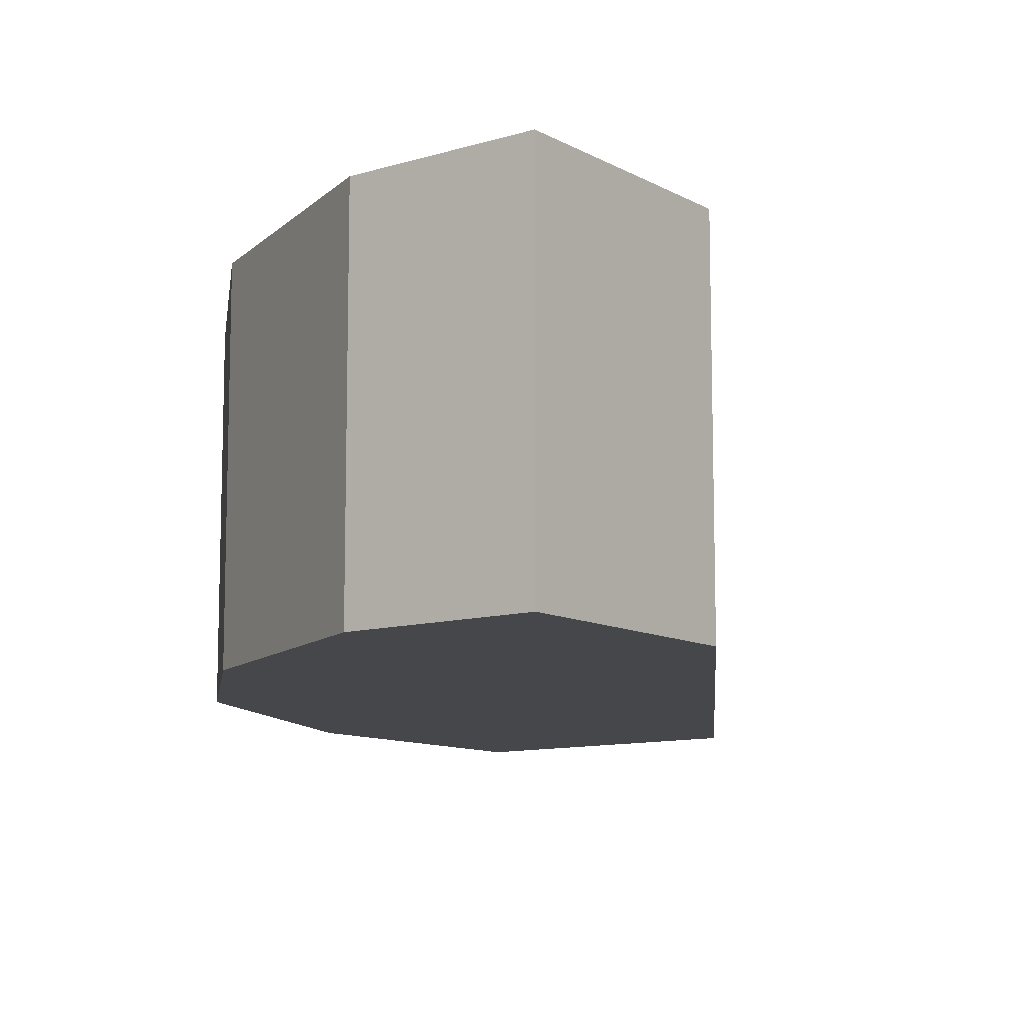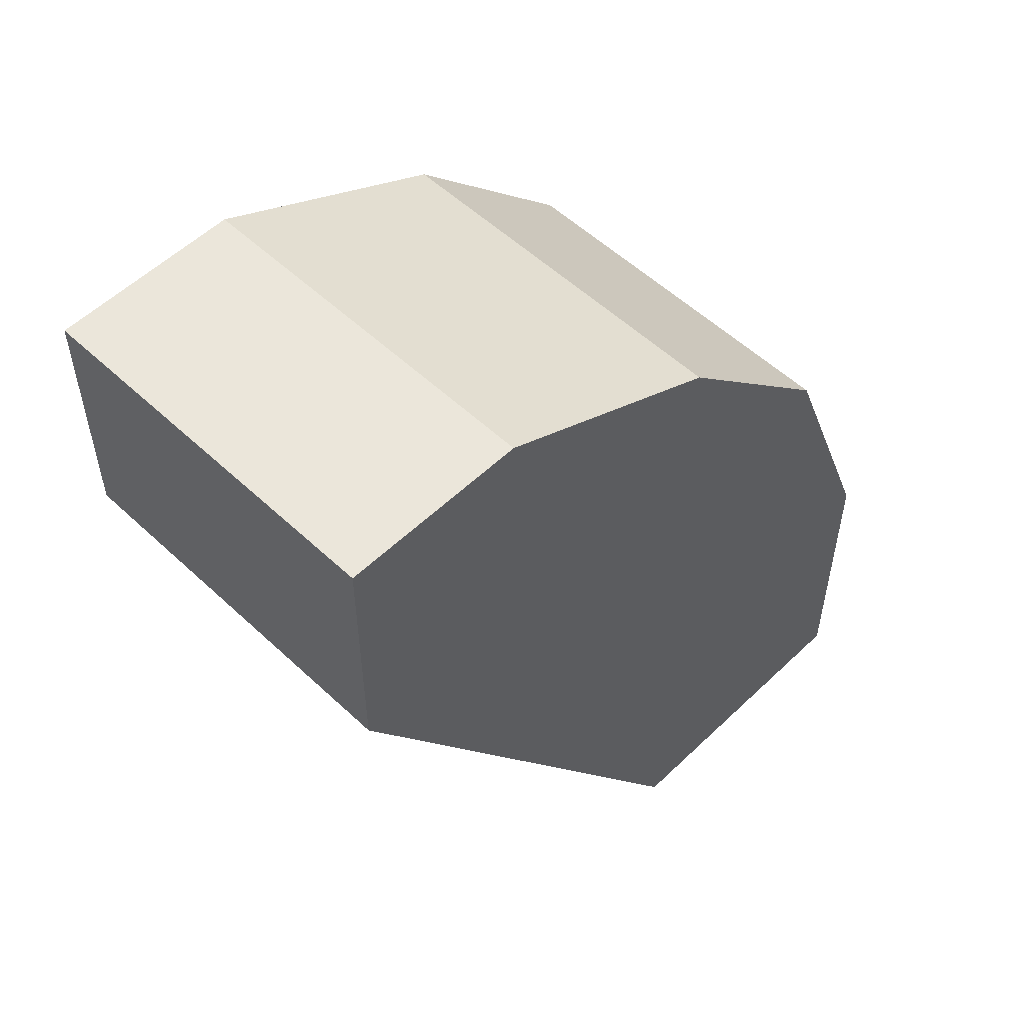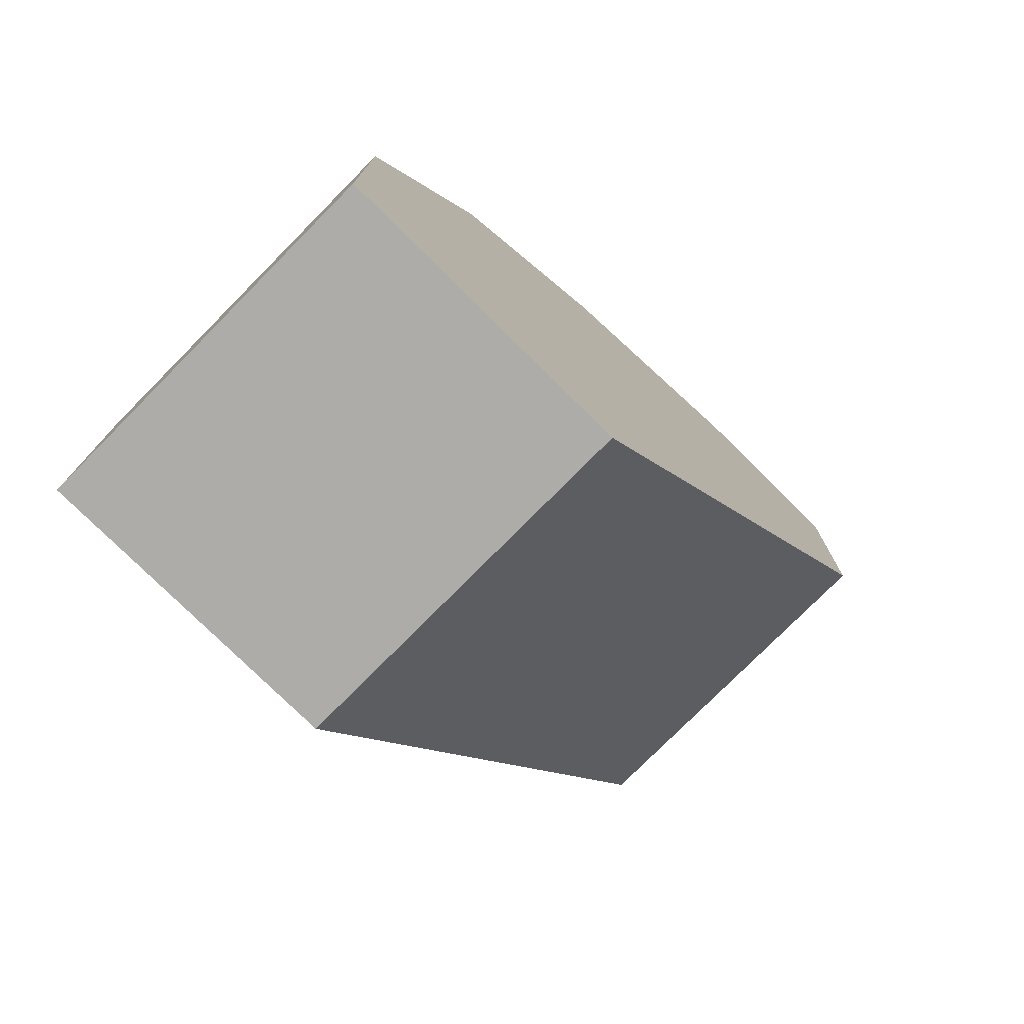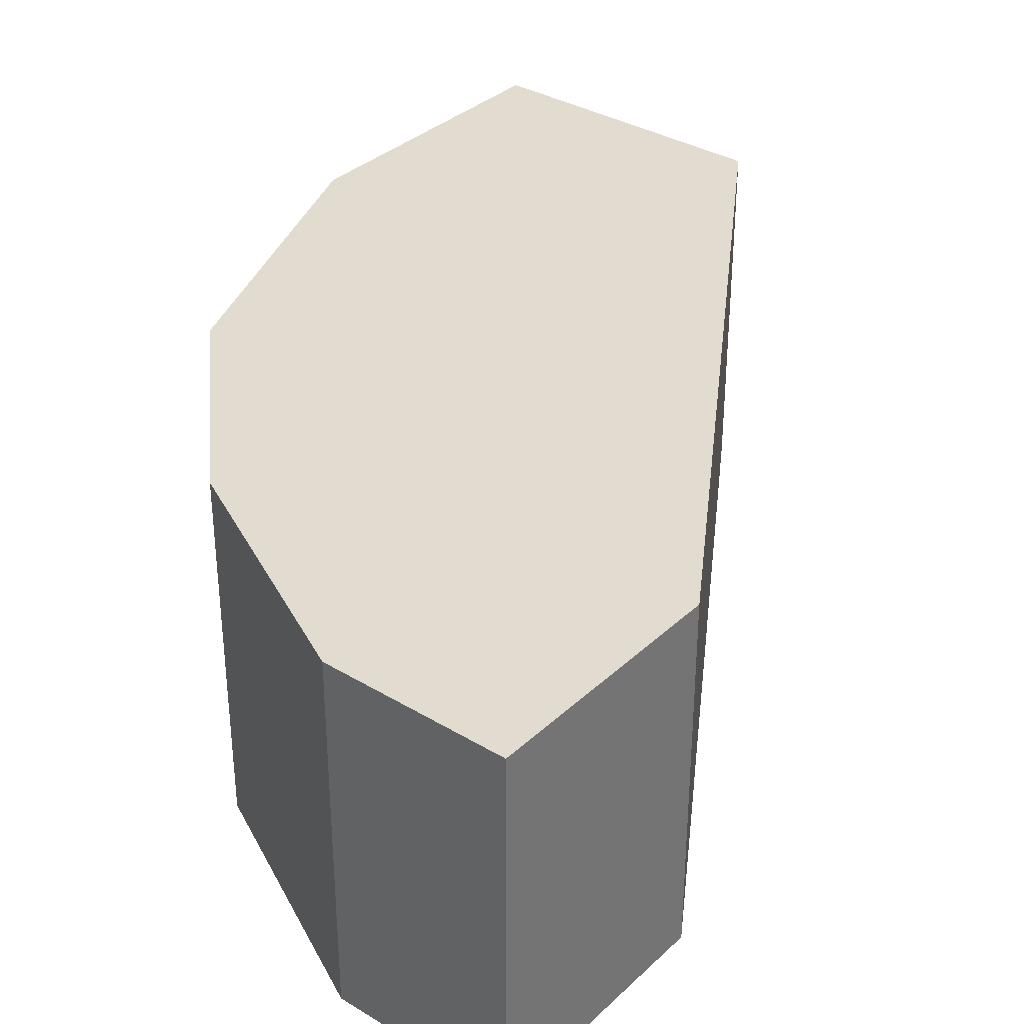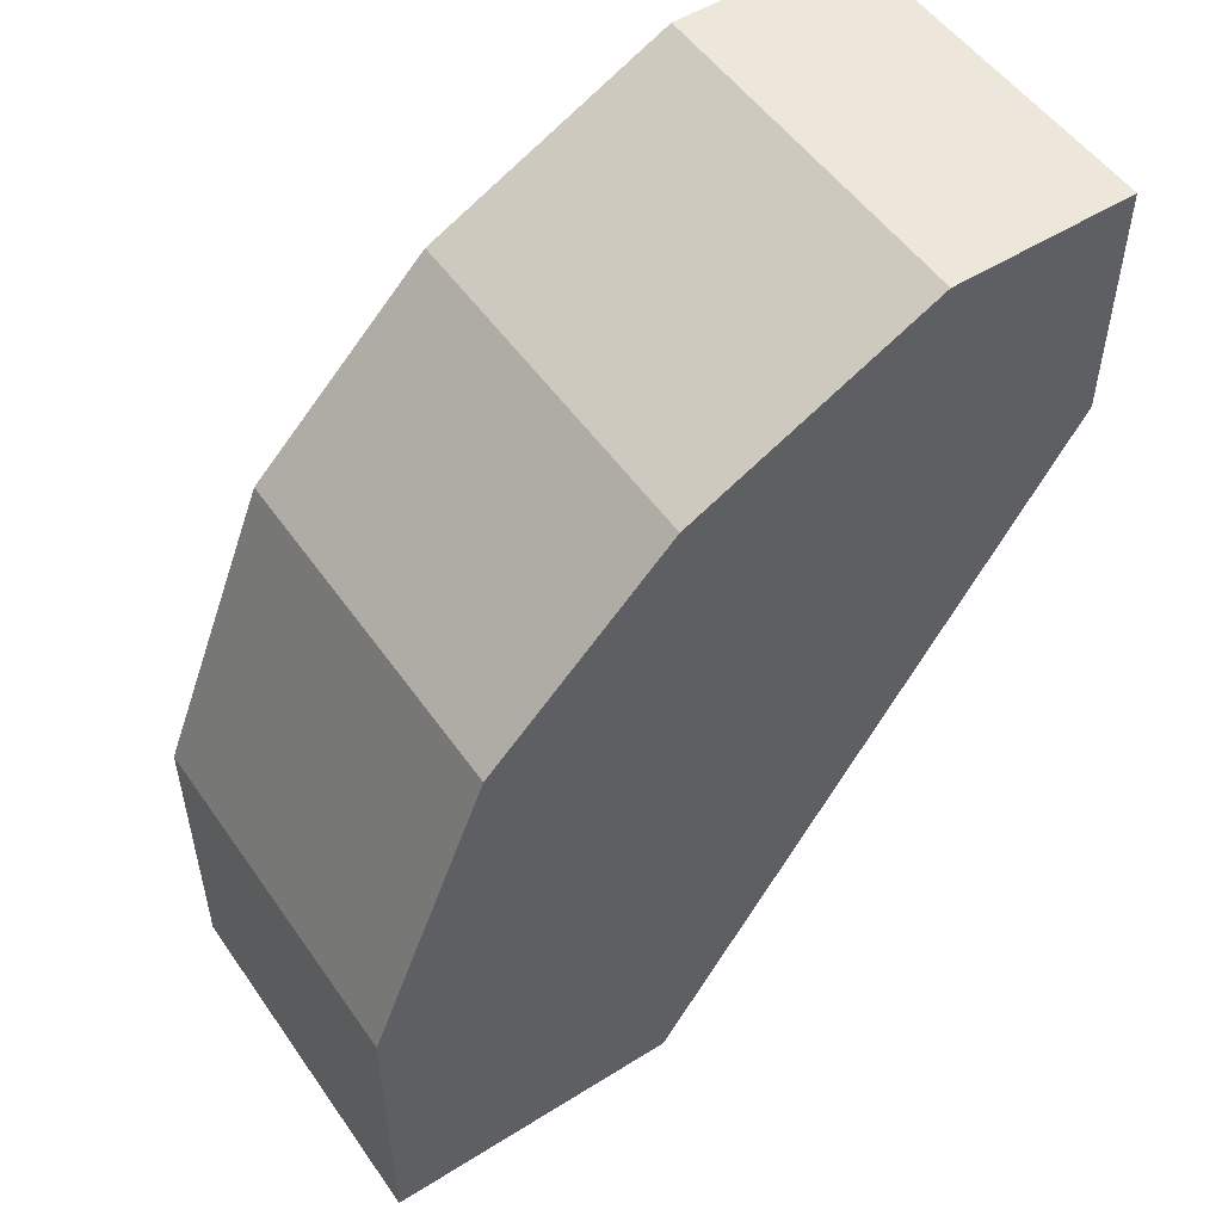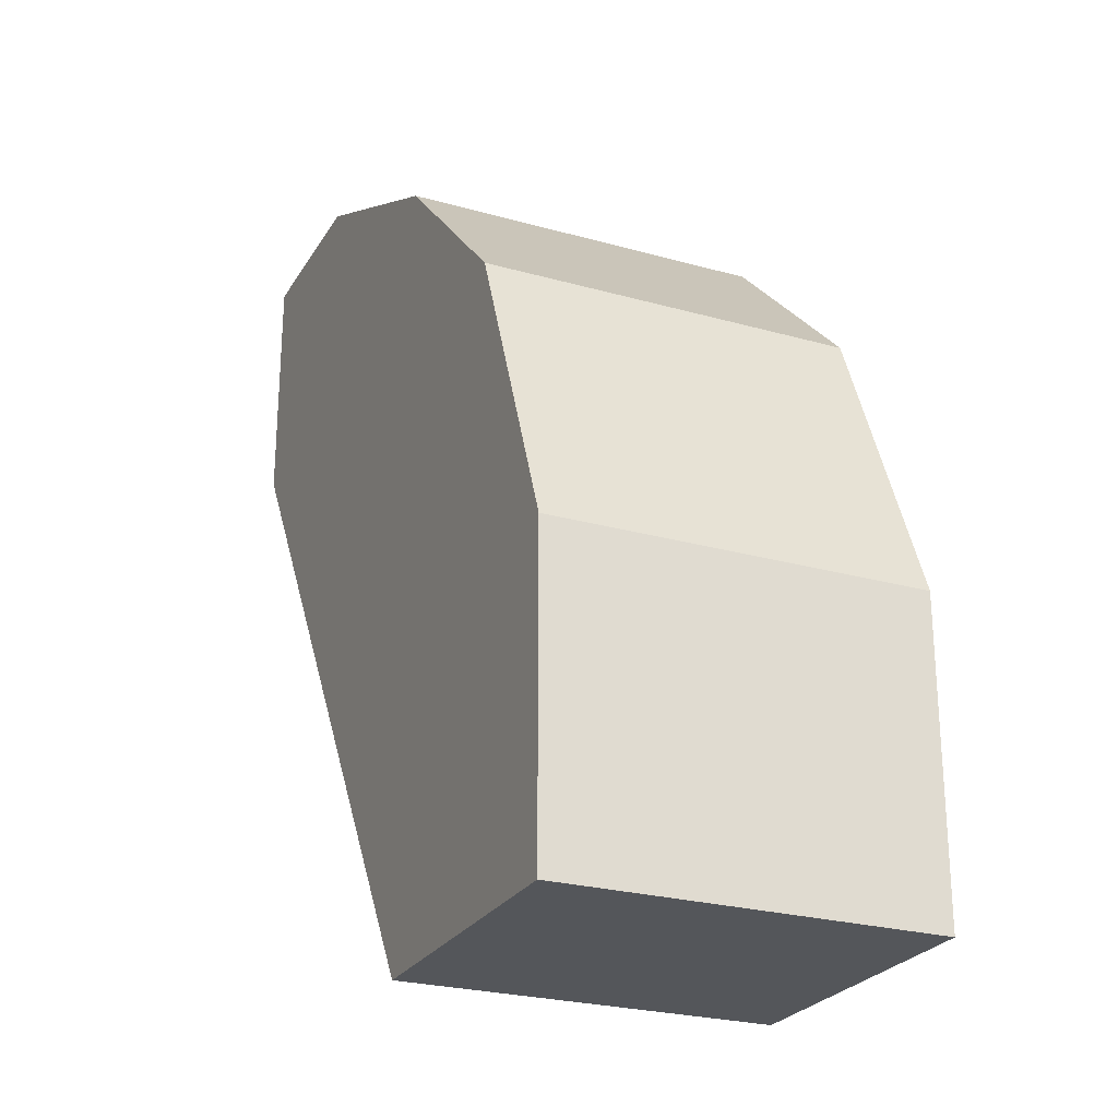
<metadata>
{"format":"obj","ext":"obj","renderer":"f3d","projection":"perspective","resolution":1024,"background":"white","views":[{"elev":-10.6,"azim":-143.0,"up":"+Z"},{"elev":54.7,"azim":-45.3,"up":"+Y"},{"elev":-76.7,"azim":135.3,"up":"+Y"},{"elev":34.5,"azim":-140.9,"up":"+Z"},{"elev":52.2,"azim":146.0,"up":"+Y"},{"elev":-25.3,"azim":65.7,"up":"+Y"}]}
</metadata>
<code>
v 0.3276 0.2288 0.03105
v 0.2366 0.2378 -0.02355
v 0.2366 0.2378 0.03105
v 0.3003 0.1378 -0.02355
v 0.3003 0.256 -0.02355
v 0.3458 0.1378 0.03105
v 0.3458 0.1833 -0.02355
v 0.2366 0.2743 0.03105
v 0.3003 0.1378 0.03105
v 0.2366 0.2743 -0.02355
v 0.3458 0.1378 -0.02355
v 0.2639 0.2743 0.03105
v 0.3458 0.1833 0.03105
v 0.3276 0.2288 -0.02355
v 0.2639 0.2743 -0.02355
v 0.3003 0.256 0.03105
f 5 12 16
f 3 2 4
f 4 2 5
f 1 3 6
f 4 5 7
f 3 1 8
f 2 3 8
f 3 4 9
f 6 3 9
f 4 6 9
f 5 2 10
f 2 8 10
f 6 4 11
f 4 7 11
f 7 6 11
f 8 1 12
f 10 8 12
f 1 6 13
f 7 1 13
f 6 7 13
f 5 1 14
f 1 7 14
f 7 5 14
f 5 10 15
f 12 5 15
f 10 12 15
f 1 5 16
f 12 1 16

</code>
